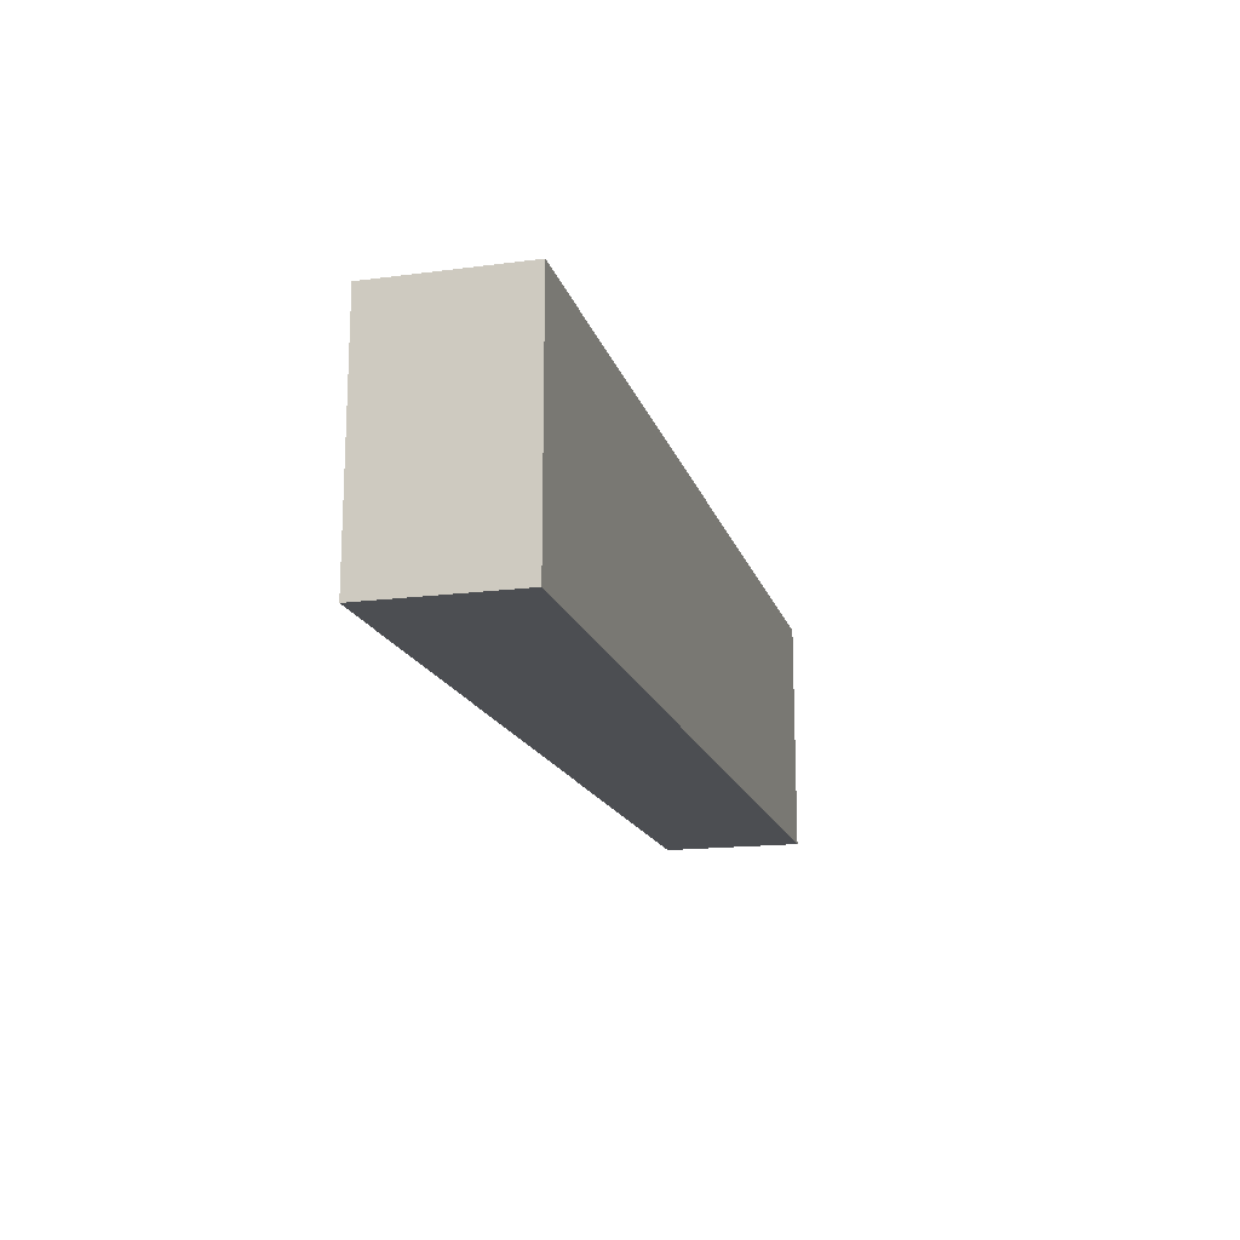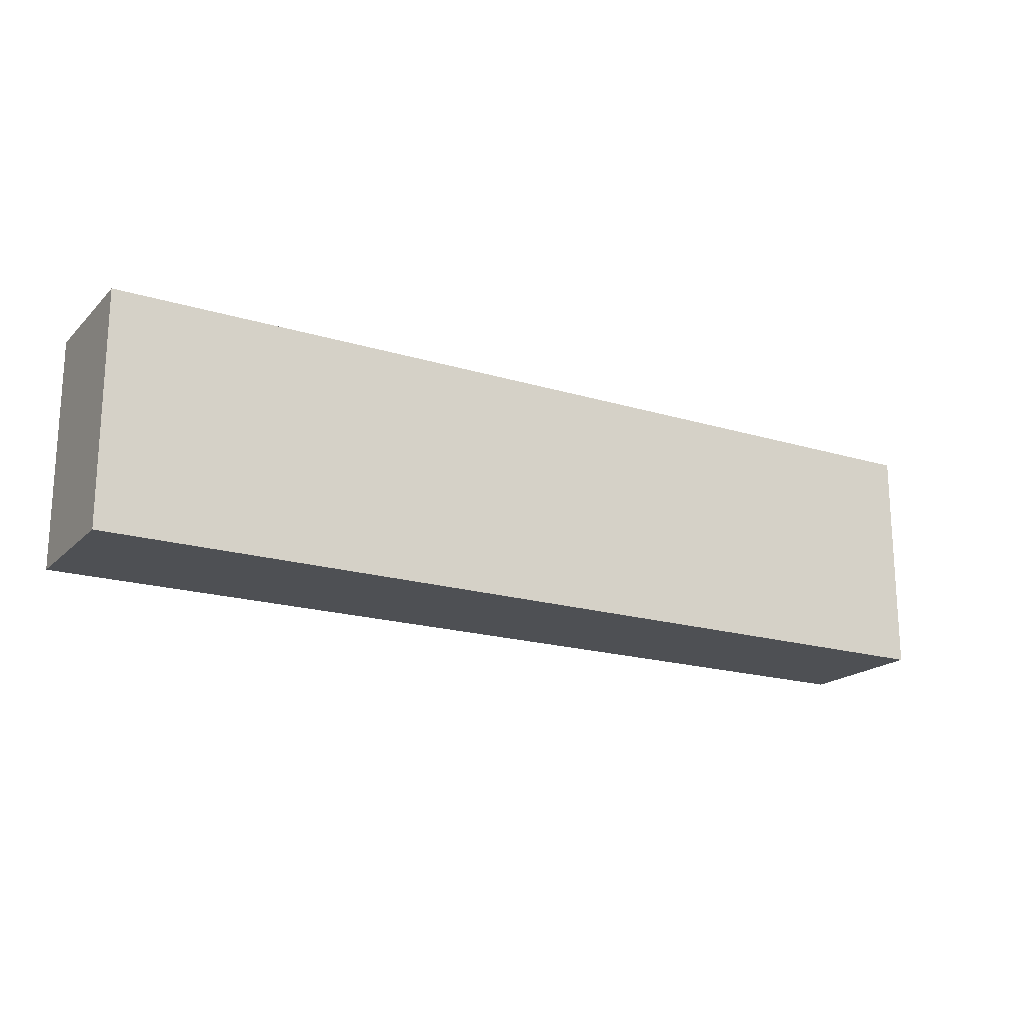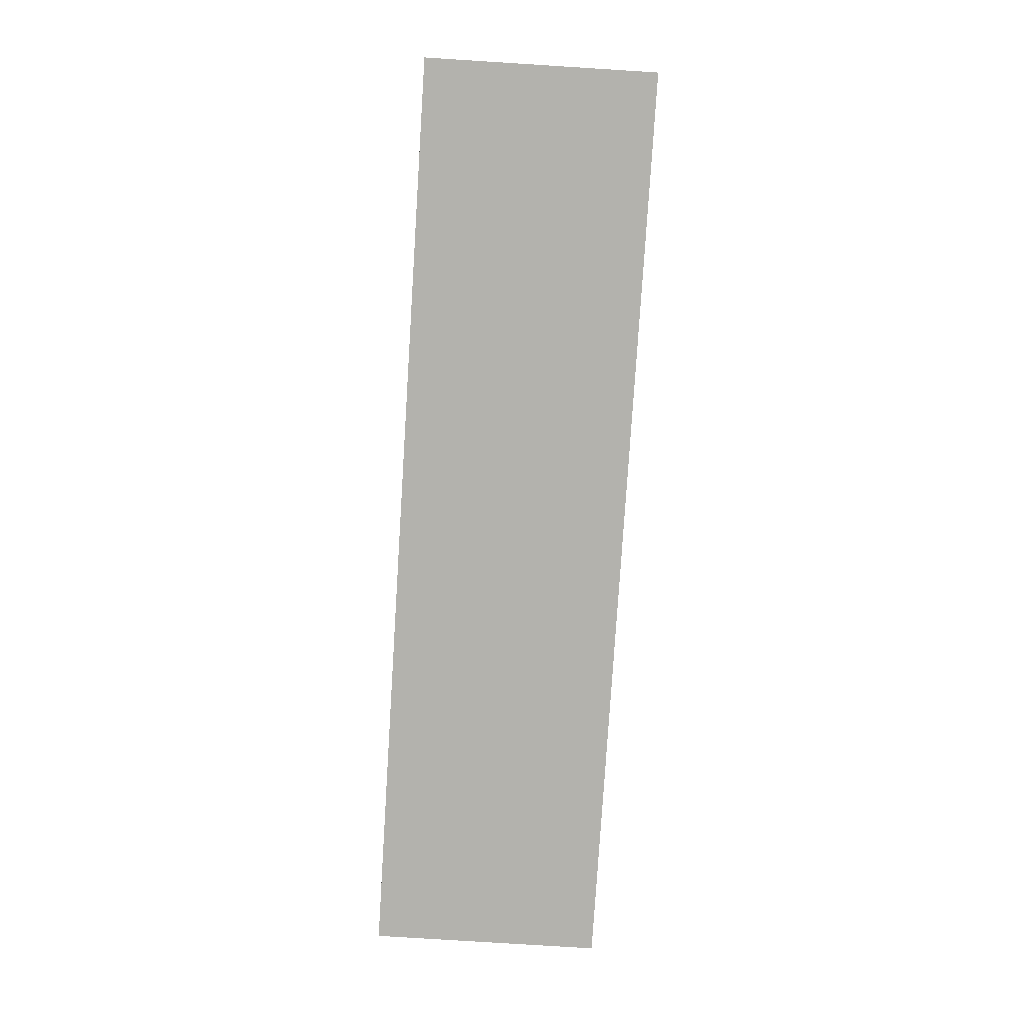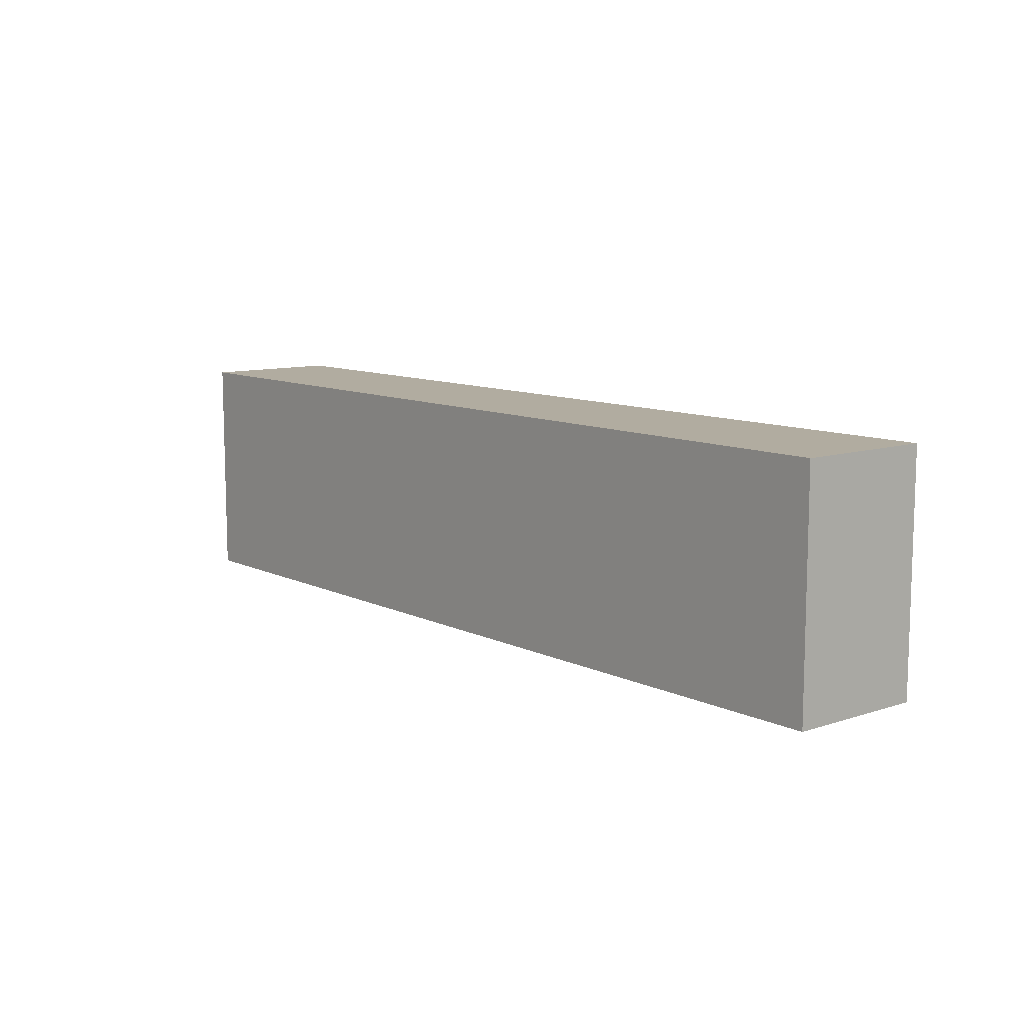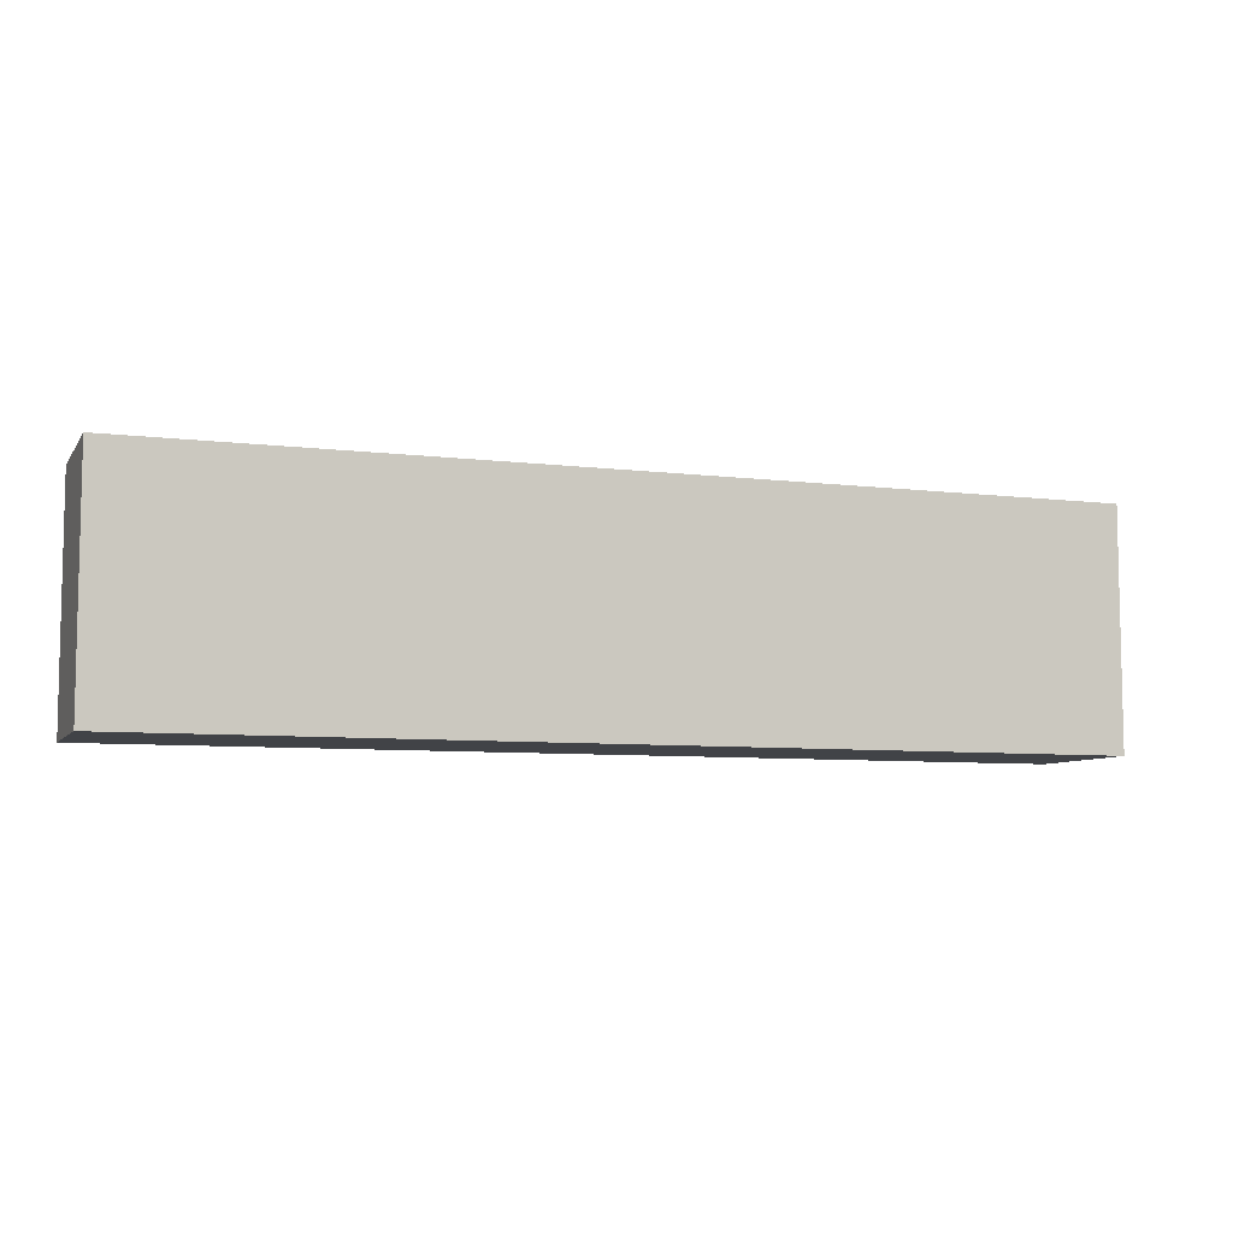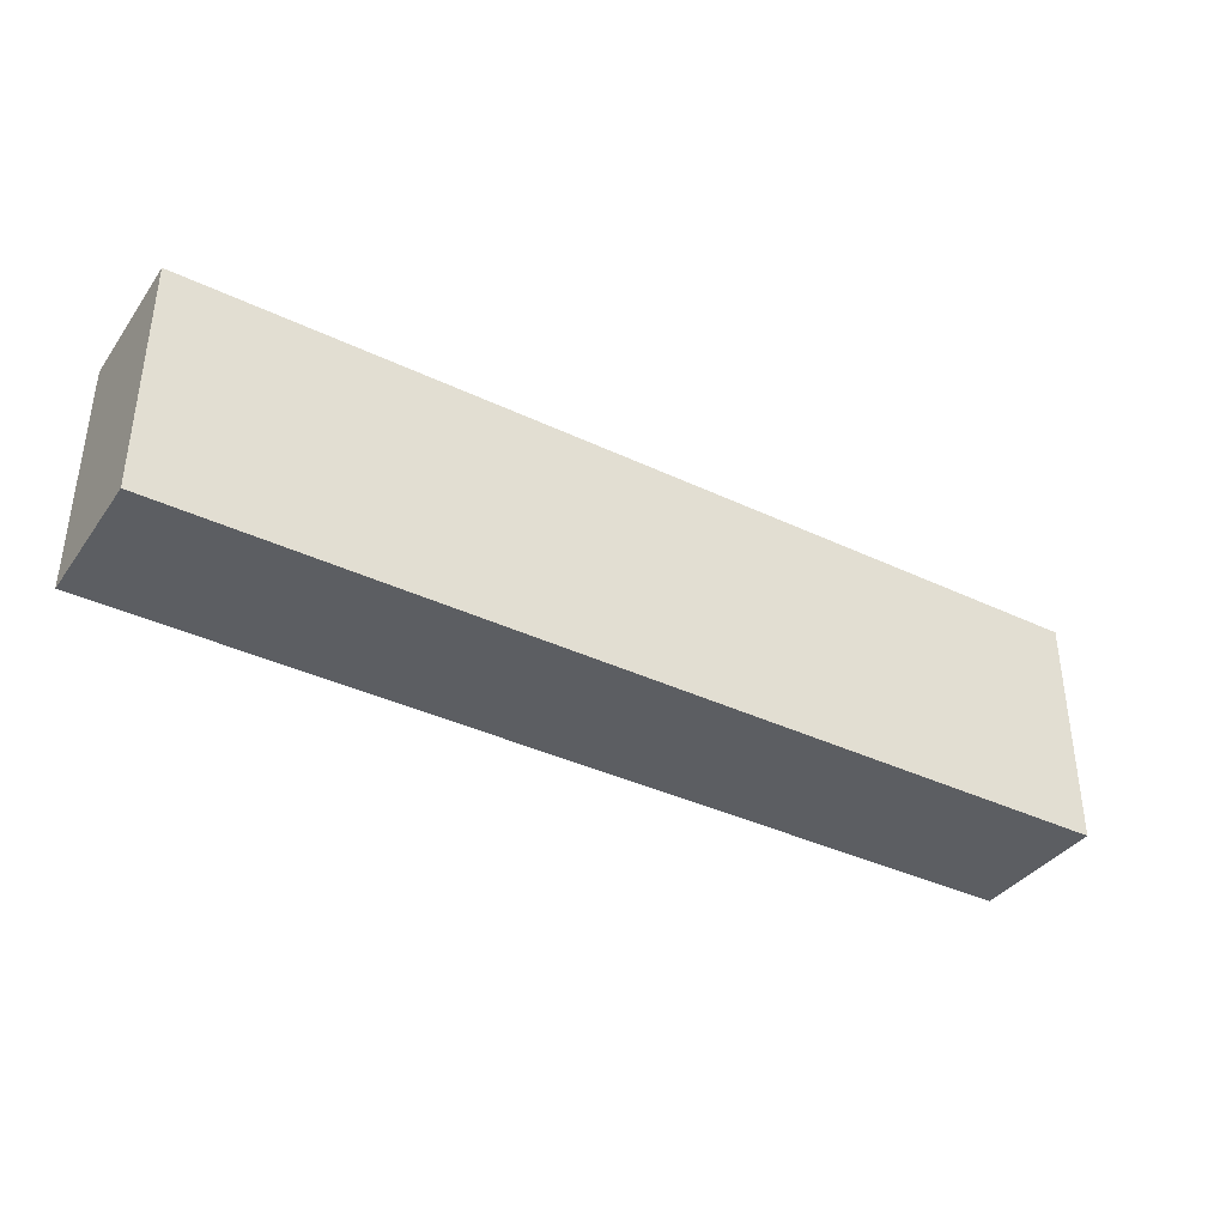
<metadata>
{"format":"obj","ext":"obj","renderer":"f3d","projection":"perspective","resolution":1024,"background":"white","views":[{"elev":-16.5,"azim":104.7,"up":"+Z"},{"elev":-18.8,"azim":-30.2,"up":"+Z"},{"elev":-79.4,"azim":86.4,"up":"+Y"},{"elev":10.1,"azim":50.2,"up":"+Z"},{"elev":-7.2,"azim":-19.7,"up":"+Z"},{"elev":-37.5,"azim":148.6,"up":"+Z"}]}
</metadata>
<code>
o Tank_Bullets
v -1 -0.05 0.05
v -1 -0.15 0.05
v -1 -0.15 0.25
v -1 -0.15 -0.25
v -1 -0.05 -0.25
v -1 0.15 0.25
v -1 0.15 -0.25
v 1 -0.15 0.25
v 1 -0.15 -0.25
v 1 0.15 0.25
v 1 0.15 -0.25
v -0.9 -0.05 0.25
v -1 0.15 0.25
v -1 -0.15 0.25
v -0.9 0.15 0.25
v 0.5 -0.05 0.25
v 0.5 0.15 0.25
v 1 -0.15 0.25
v 1 0.15 0.25
v -1 -0.15 -0.25
v -1 -0.05 -0.25
v -0.7 -0.15 -0.25
v -1 0.15 -0.25
v -0.7 -0.05 -0.25
v -0.2 -0.15 -0.25
v -0.2 0.05 -0.25
v 0.7 -0.15 -0.25
v 0.7 0.05 -0.25
v 1 -0.15 -0.25
v 1 0.15 -0.25
v -1 -0.15 0.05
v 1 -0.15 0.25
v -1 -0.15 0.25
v -0.7 -0.15 0.05
v -0.2 -0.15 -0.15
v 0.7 -0.15 -0.15
v -1 -0.15 -0.25
v -0.7 -0.15 -0.25
v -0.2 -0.15 -0.25
v 0.7 -0.15 -0.25
v 1 -0.15 -0.25
v -1 0.15 0.25
v -0.9 0.15 0.25
v -0.9 0.15 -0.05
v 0.5 0.15 0.25
v 1 0.15 0.25
v 0.5 0.15 -0.05
v -1 0.15 -0.25
v 1 0.15 -0.25
f 1 2 3
f 1 4 2
f 5 4 1
f 6 1 3
f 6 5 1
f 7 5 6
f 8 9 10
f 10 9 11
f 12 13 14
f 15 13 12
f 16 12 14
f 16 15 12
f 17 15 16
f 18 16 14
f 18 17 16
f 19 17 18
f 20 21 22
f 21 23 24
f 22 21 24
f 22 24 25
f 24 23 26
f 25 24 26
f 25 26 27
f 26 23 28
f 27 26 28
f 27 28 29
f 28 23 30
f 29 28 30
f 31 32 33
f 34 32 31
f 35 32 34
f 36 32 35
f 37 34 31
f 38 35 34
f 38 34 37
f 39 36 35
f 39 35 38
f 40 32 36
f 40 36 39
f 41 32 40
f 42 43 44
f 43 45 44
f 45 46 47
f 44 45 47
f 42 44 48
f 44 47 48
f 47 46 49
f 48 47 49

</code>
